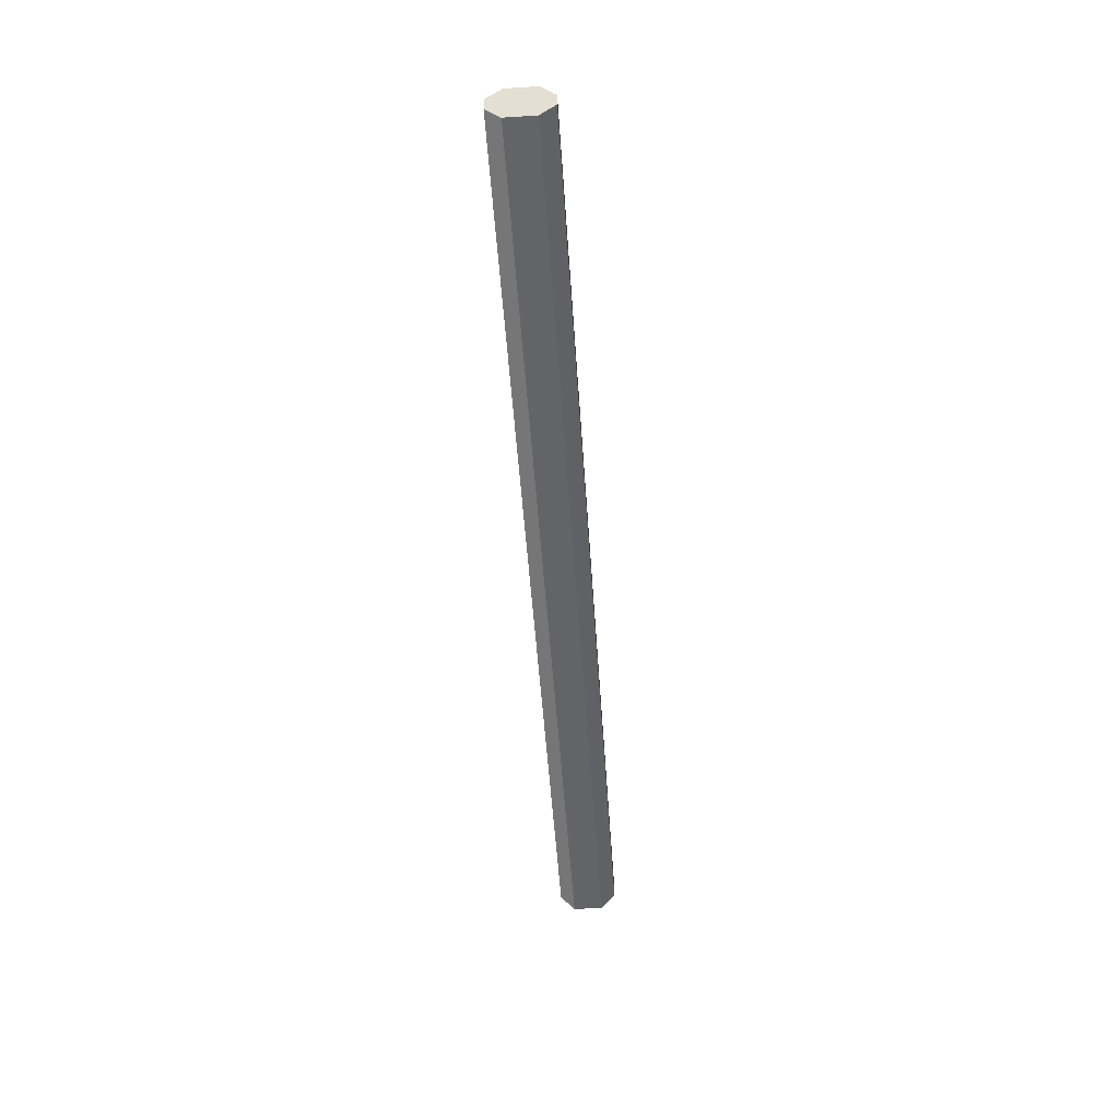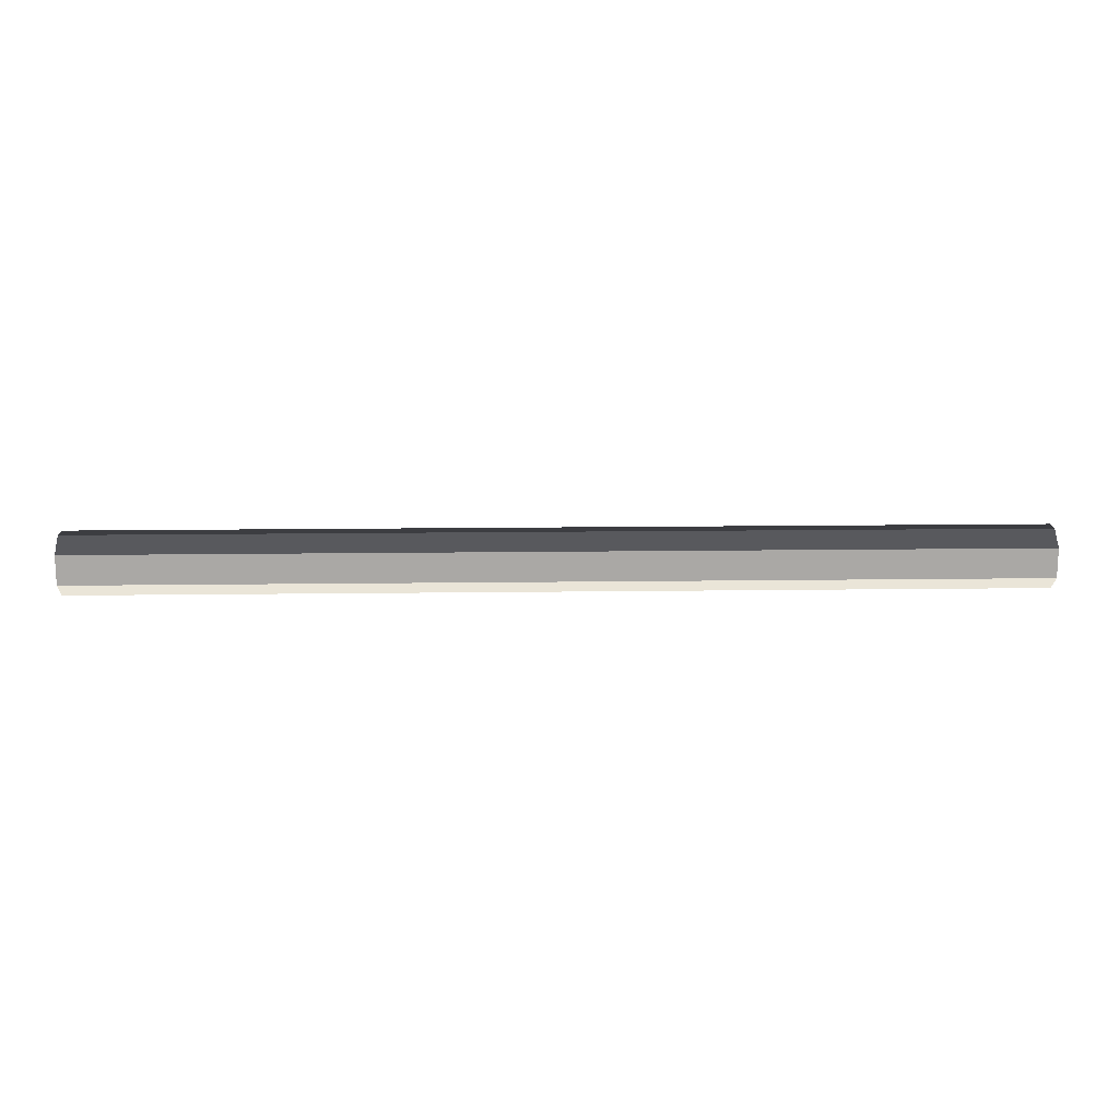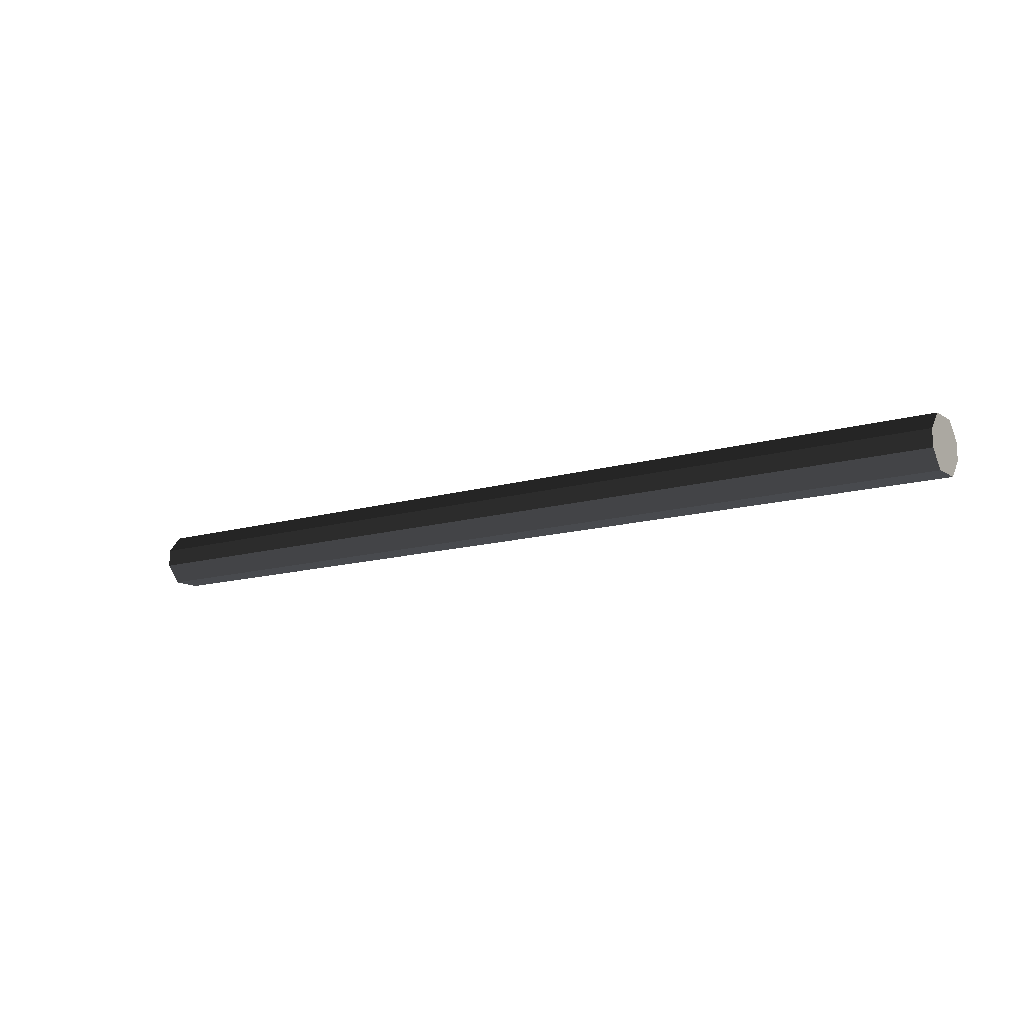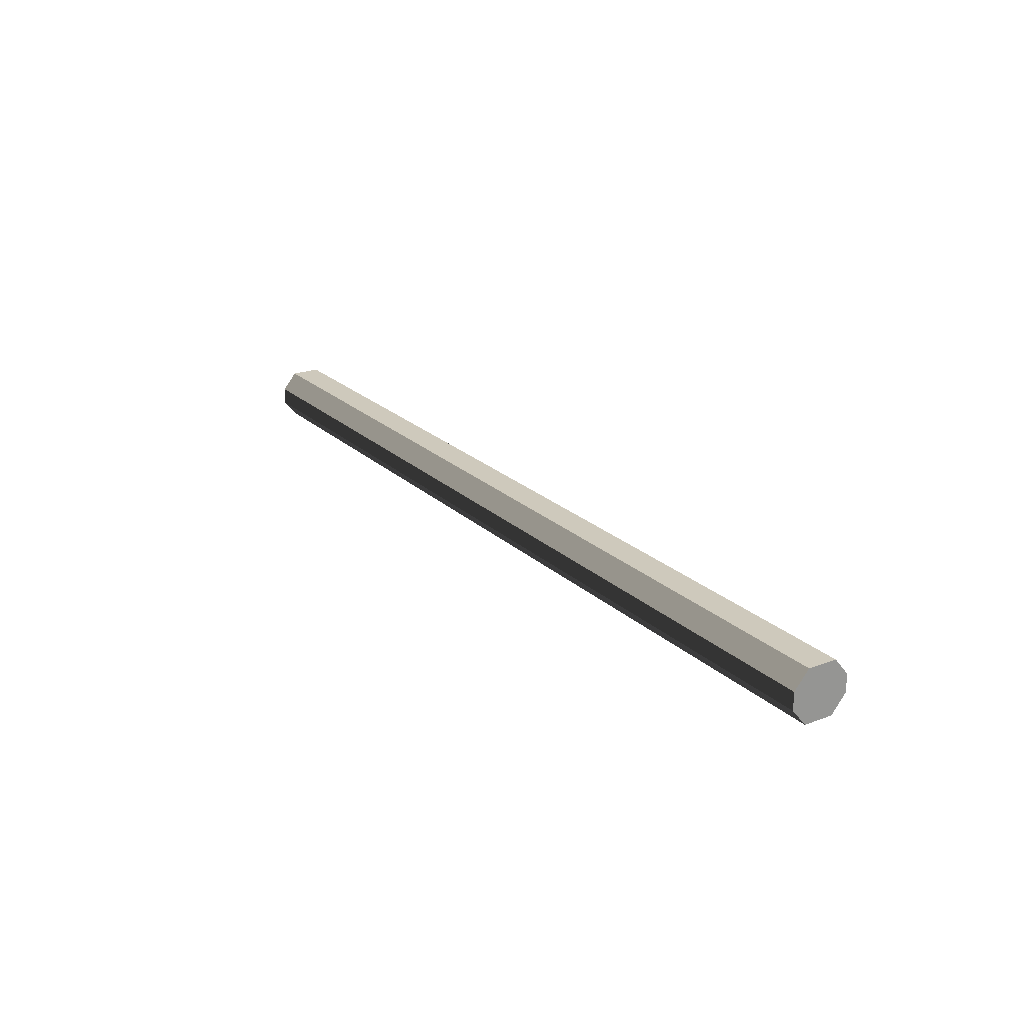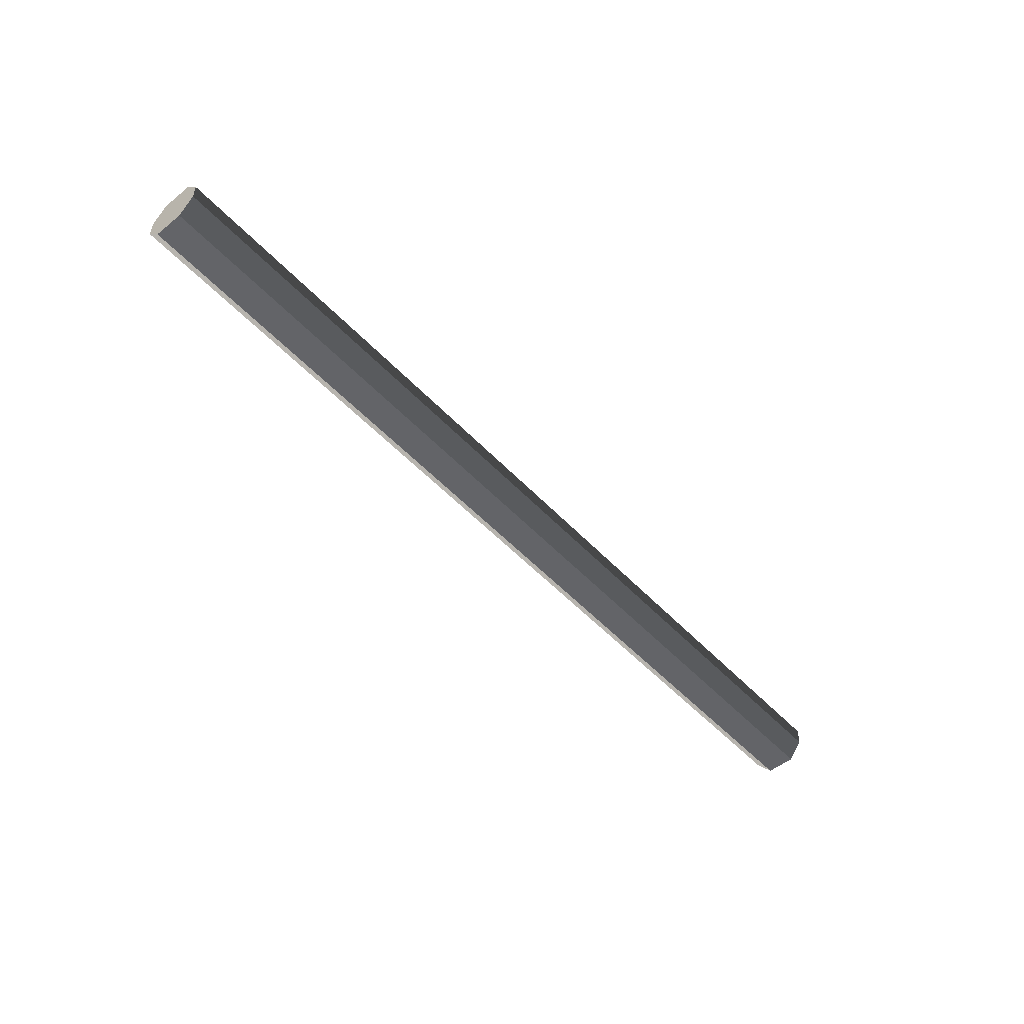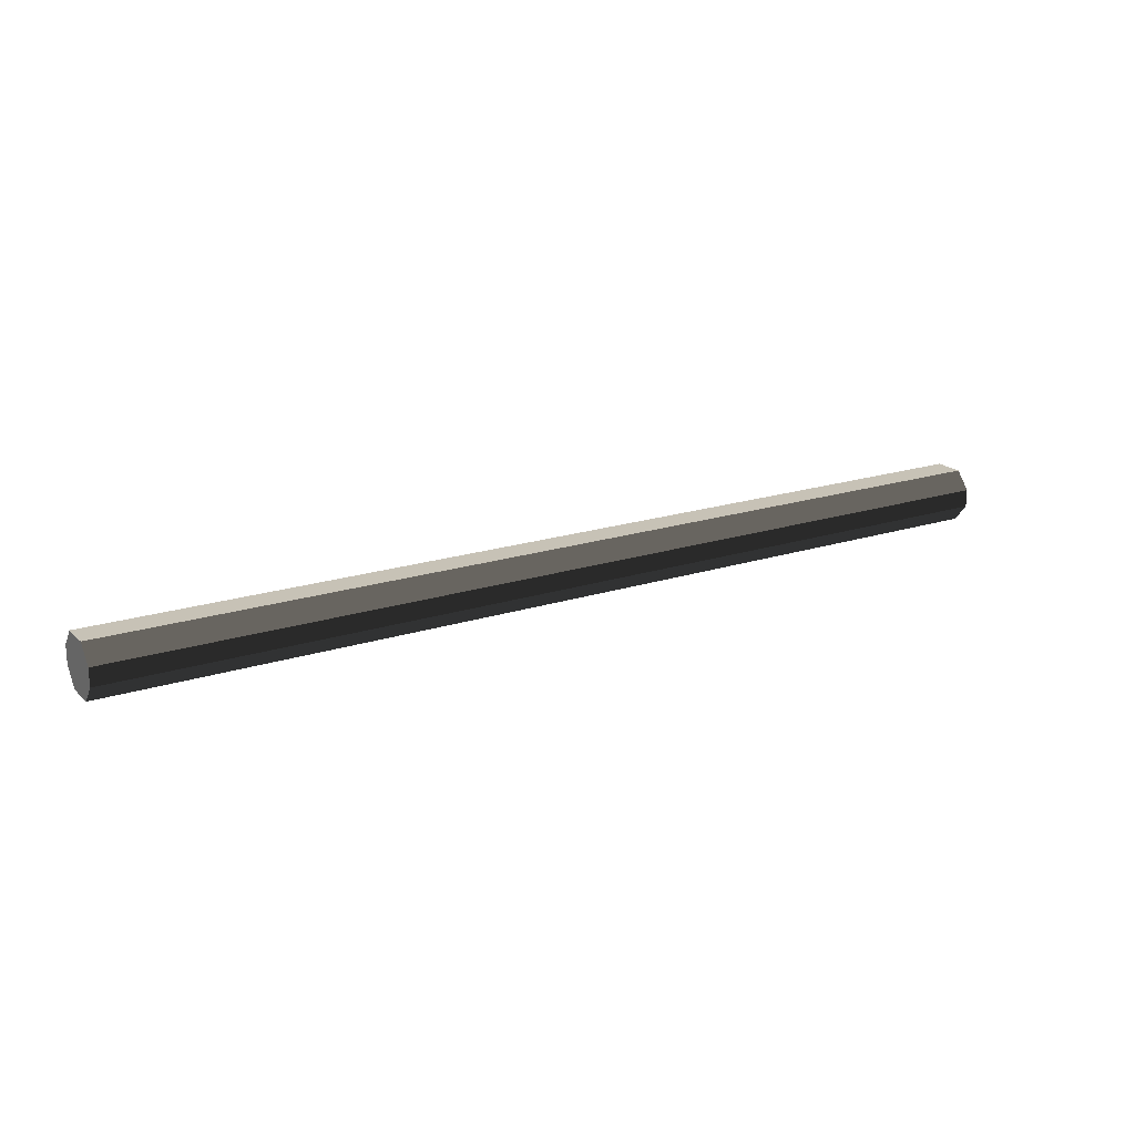
<metadata>
{"format":"obj","ext":"obj","renderer":"f3d","projection":"perspective","resolution":1024,"background":"white","views":[{"elev":-51.2,"azim":93.8,"up":"+Y"},{"elev":15.0,"azim":178.4,"up":"+Z"},{"elev":-12.9,"azim":-145.2,"up":"+Y"},{"elev":22.4,"azim":-123.1,"up":"+Y"},{"elev":-51.3,"azim":131.3,"up":"+Y"},{"elev":19.3,"azim":148.7,"up":"+Y"}]}
</metadata>
<code>
o SELECT
v 32 0 -1
v 32 3.6 -1
v 32 3.6 1
v 32 0 1
v 32 1.2 -2
v 32 2.4 -2
v -32 1.2 -2
v -32 2.4 -2
v -32 0 -1
v -32 3.6 -1
v -32 0 1
v -32 3.6 1
v -32 1.2 2
v -32 2.4 2
v 32 1.2 2
v 32 2.4 2
f 1 2 3 4
f 5 6 2 1
f 7 8 6 5
f 9 10 8 7
f 11 12 10 9
f 13 14 12 11
f 15 16 14 13
f 4 3 16 15
f 8 10 2 6
f 9 7 5 1
f 10 12 3 2
f 11 9 1 4
f 12 14 16 3
f 13 11 4 15

</code>
